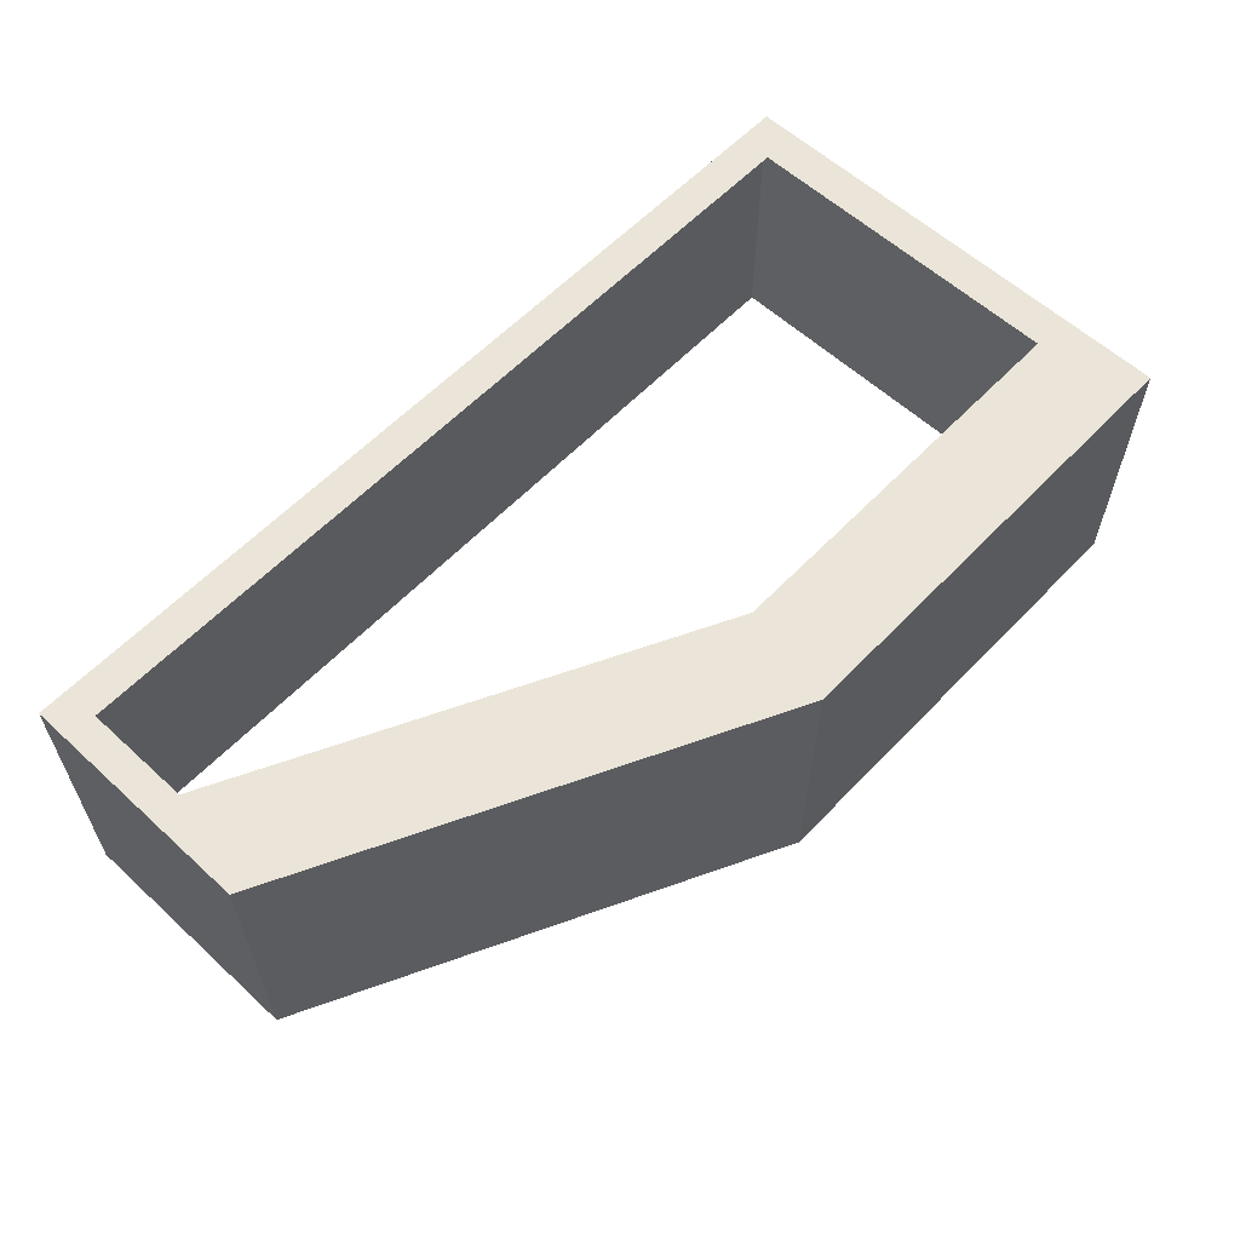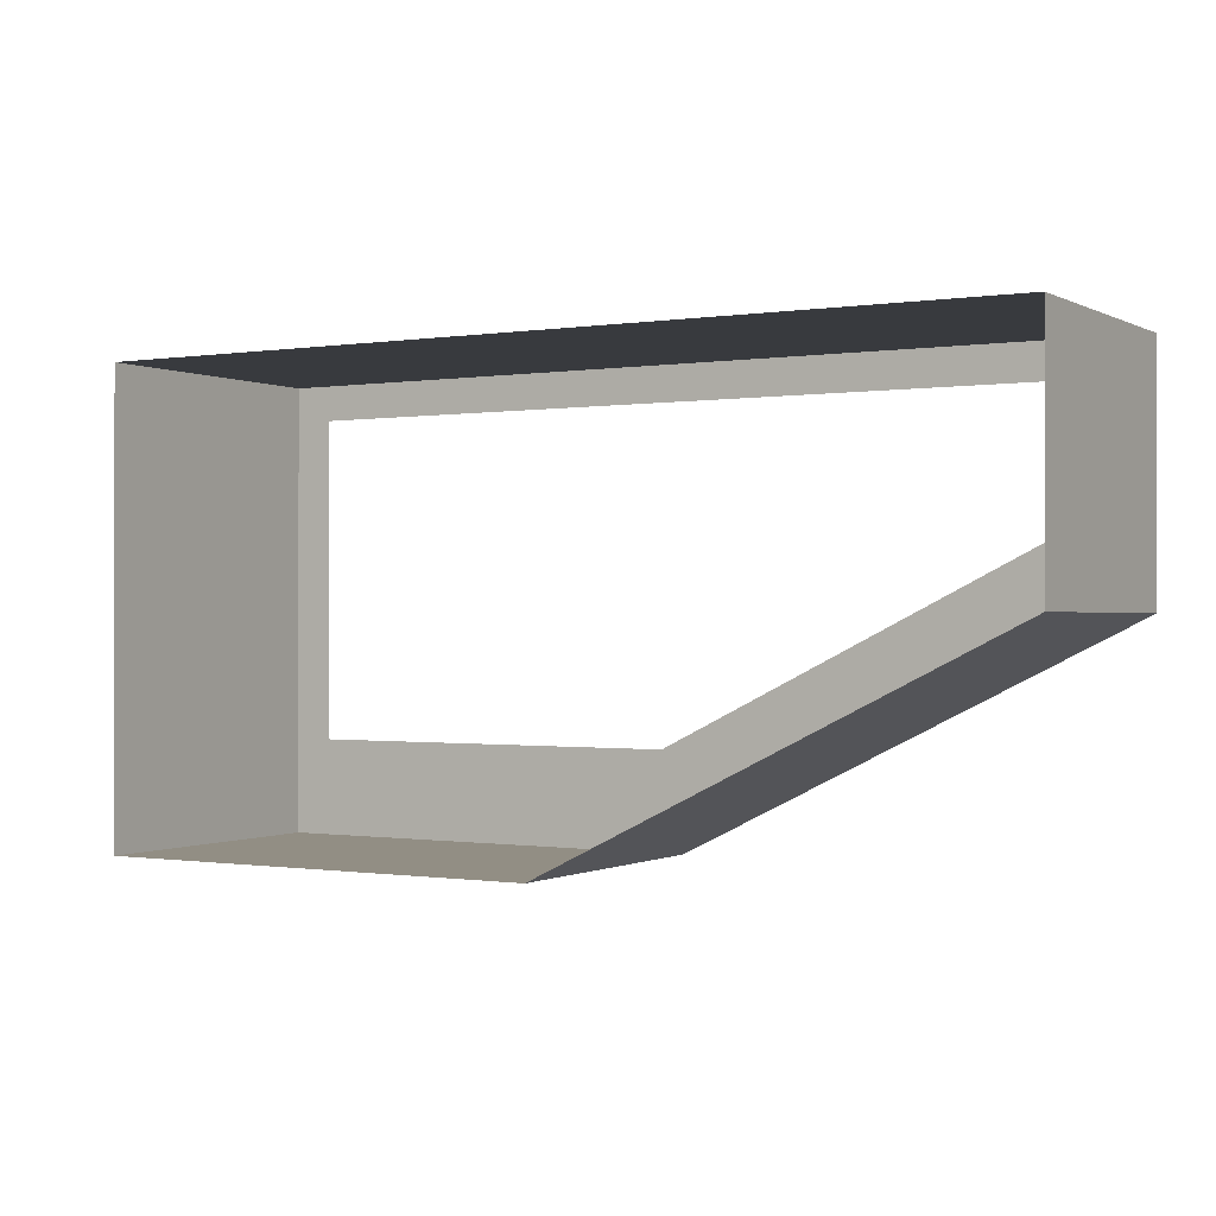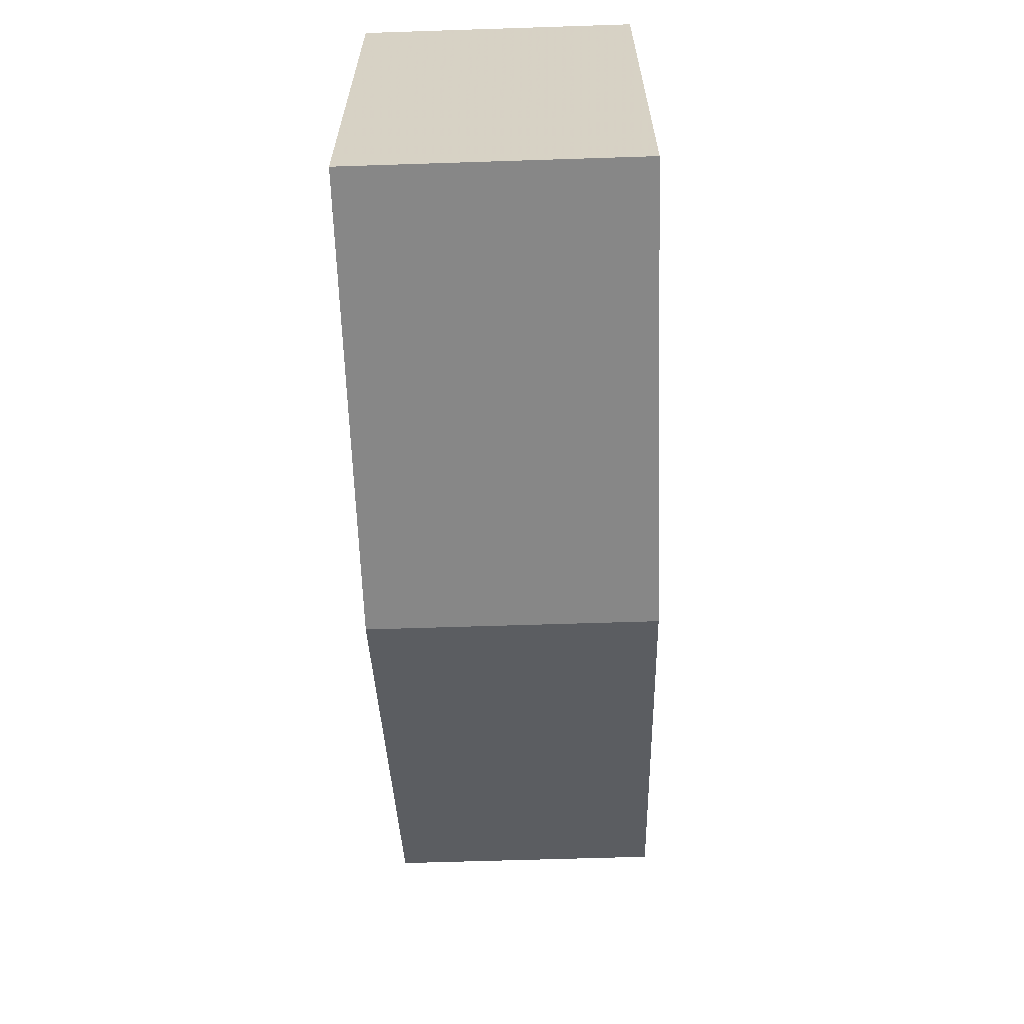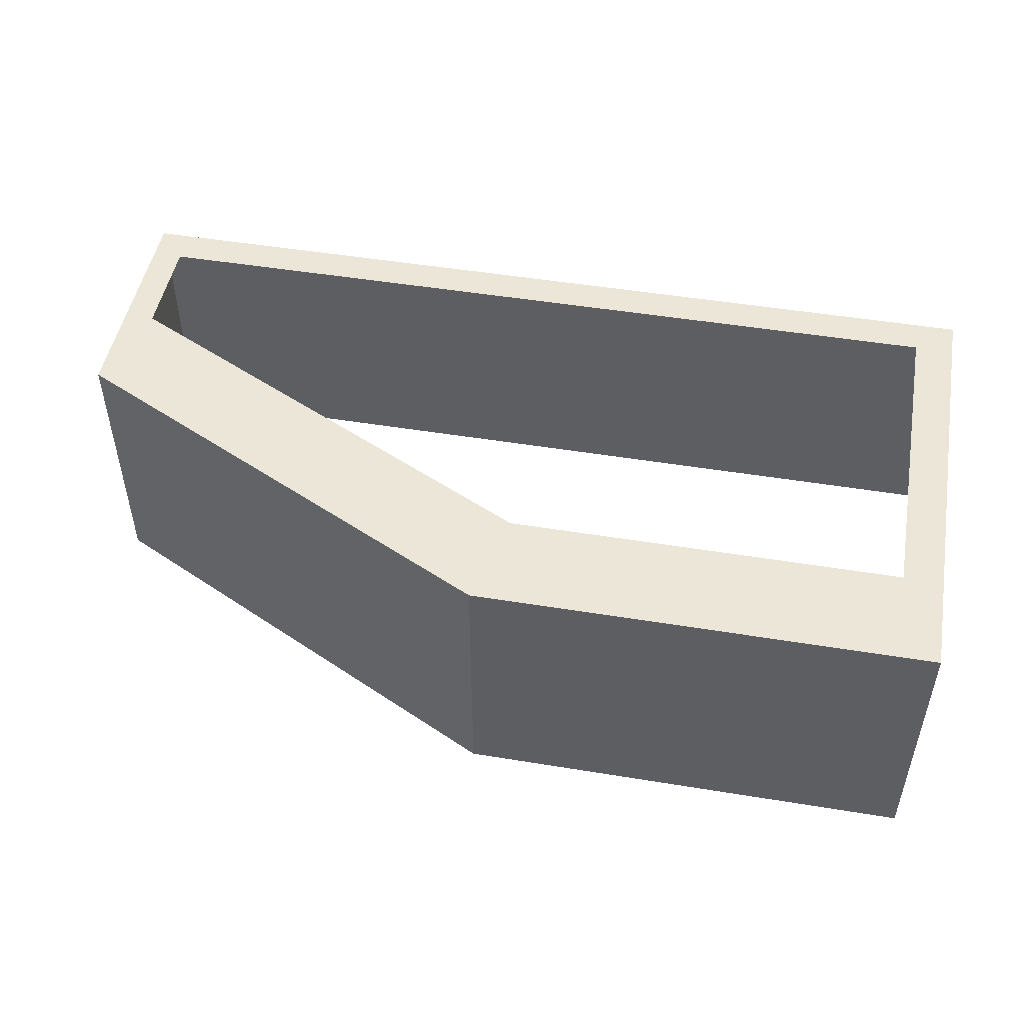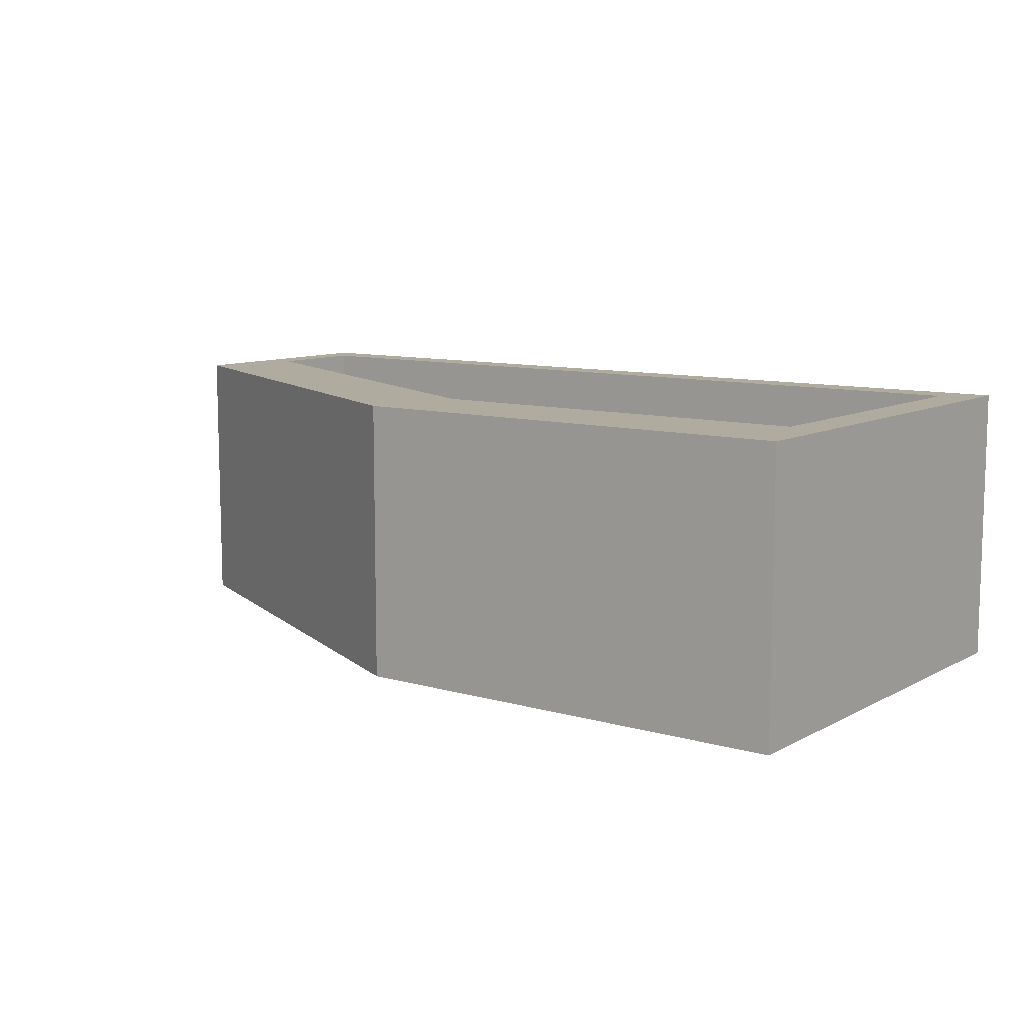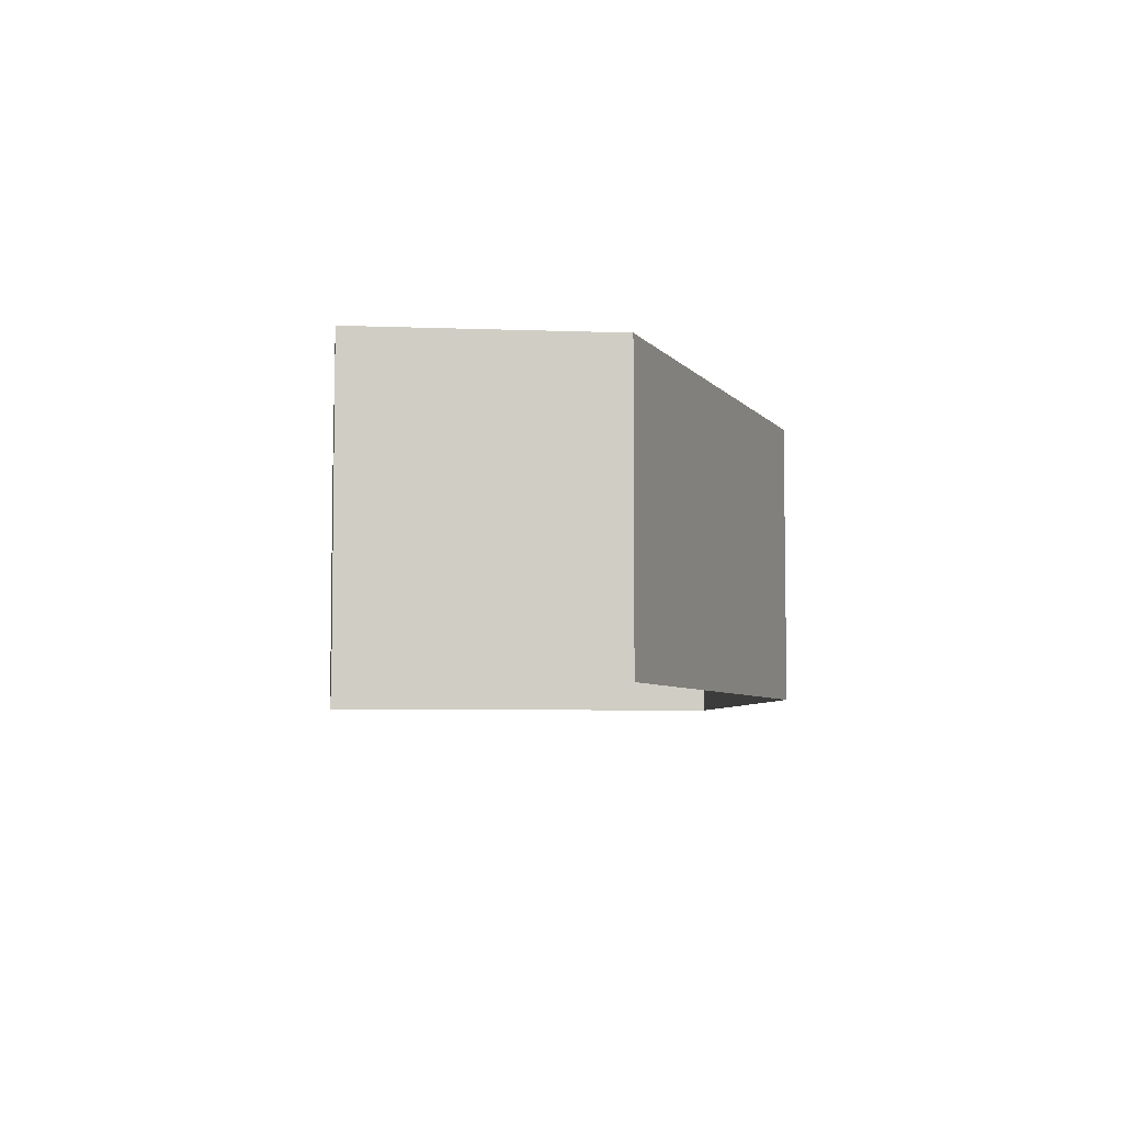
<metadata>
{"format":"obj","ext":"obj","renderer":"f3d","projection":"perspective","resolution":1024,"background":"white","views":[{"elev":59.4,"azim":133.3,"up":"+Y"},{"elev":-0.4,"azim":30.2,"up":"+Z"},{"elev":-62.4,"azim":-88.1,"up":"+Z"},{"elev":49.2,"azim":-169.7,"up":"+Y"},{"elev":9.7,"azim":-143.3,"up":"+Y"},{"elev":-5.6,"azim":83.4,"up":"+Y"}]}
</metadata>
<code>
g Chap01_BD_Under_01_Base
v -0.15 -4.537e-07 -8.15
v -0.15 -5 -8.15
v 8.013 -5 -8.15
v 8.013 2.308e-07 -8.15
v 8.013 2.308e-07 -8.15
v 8.013 -5 -8.15
v 16.15 -5 -4.093
v 16.15 2.774e-06 -4.093
v 16.15 2.774e-06 -4.093
v 16.15 -5 -4.093
v 16.15 -5 0.15
v 16.15 4.655e-06 0.15
v 16.15 4.655e-06 0.15
v 16.15 -5 0.15
v -0.15 -5 0.15
v -0.15 3.265e-06 0.15
v -0.15 3.265e-06 0.15
v -0.15 -5 0.15
v -0.15 -5 -8.15
v -0.15 -4.537e-07 -8.15
v 8.013 2.308e-07 -8.15
v 0.5519 4.859e-07 -6.39
v -0.15 -4.537e-07 -8.15
v 7.598 9.786e-07 -6.39
v 16.15 2.774e-06 -4.093
v 15.6 3.123e-06 -2.381
v 16.15 4.655e-06 0.15
v 15.6 3.123e-06 -2.381
v 15.6 3.753e-06 -0.4918
v -0.15 -4.537e-07 -8.15
v 0.5519 4.859e-07 -6.39
v 0.5519 2.673e-06 -0.4918
v -0.15 3.265e-06 0.15
v -0.15 3.265e-06 0.15
v 0.5519 2.673e-06 -0.4918
v 15.6 3.753e-06 -0.4918
v 16.15 4.655e-06 0.15
g Chap01_BD_Under_01_Base_0
f 3 2 1
f 4 3 1
f 7 6 5
f 8 7 5
f 11 10 9
f 12 11 9
f 15 14 13
f 16 15 13
f 19 18 17
f 20 19 17
f 23 22 21
f 22 24 21
f 21 24 25
f 24 26 25
f 25 28 27
f 28 29 27
f 32 31 30
f 33 32 30
f 36 35 34
f 37 36 34

</code>
